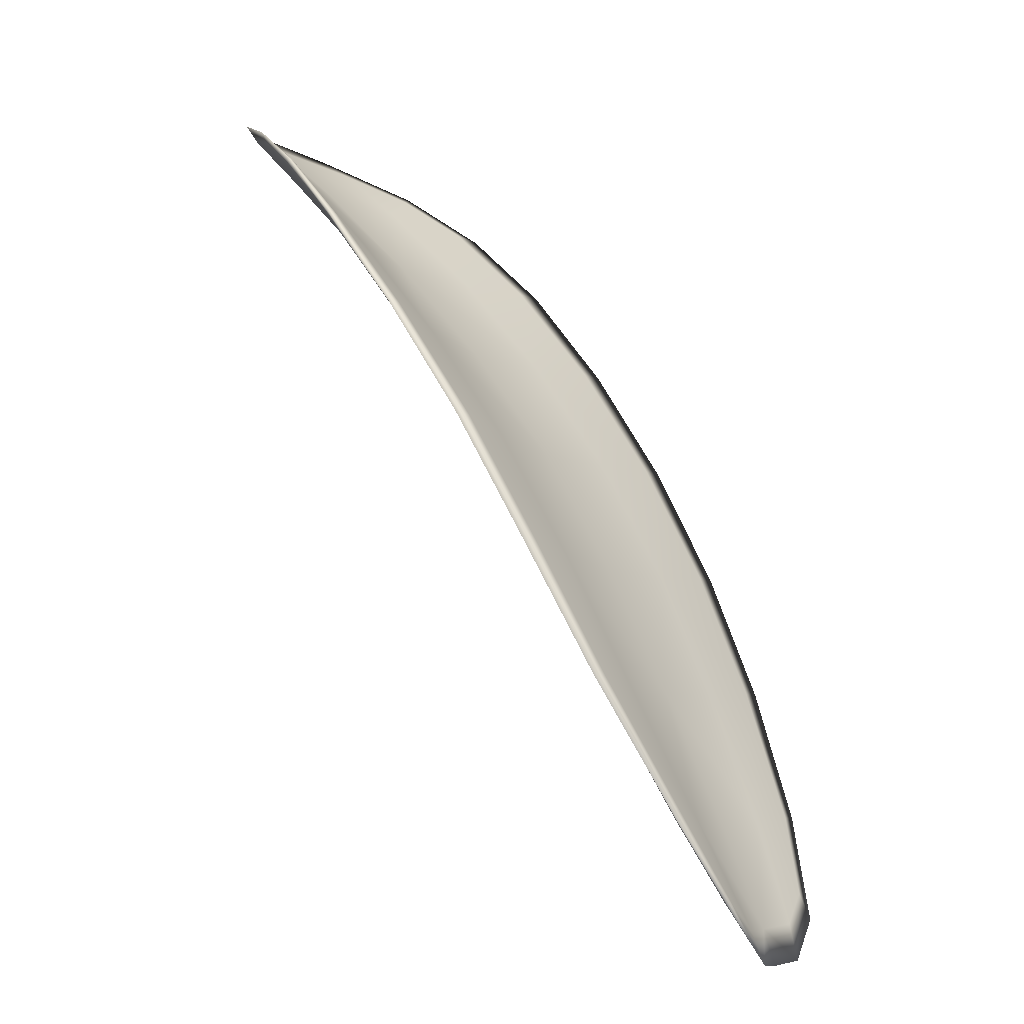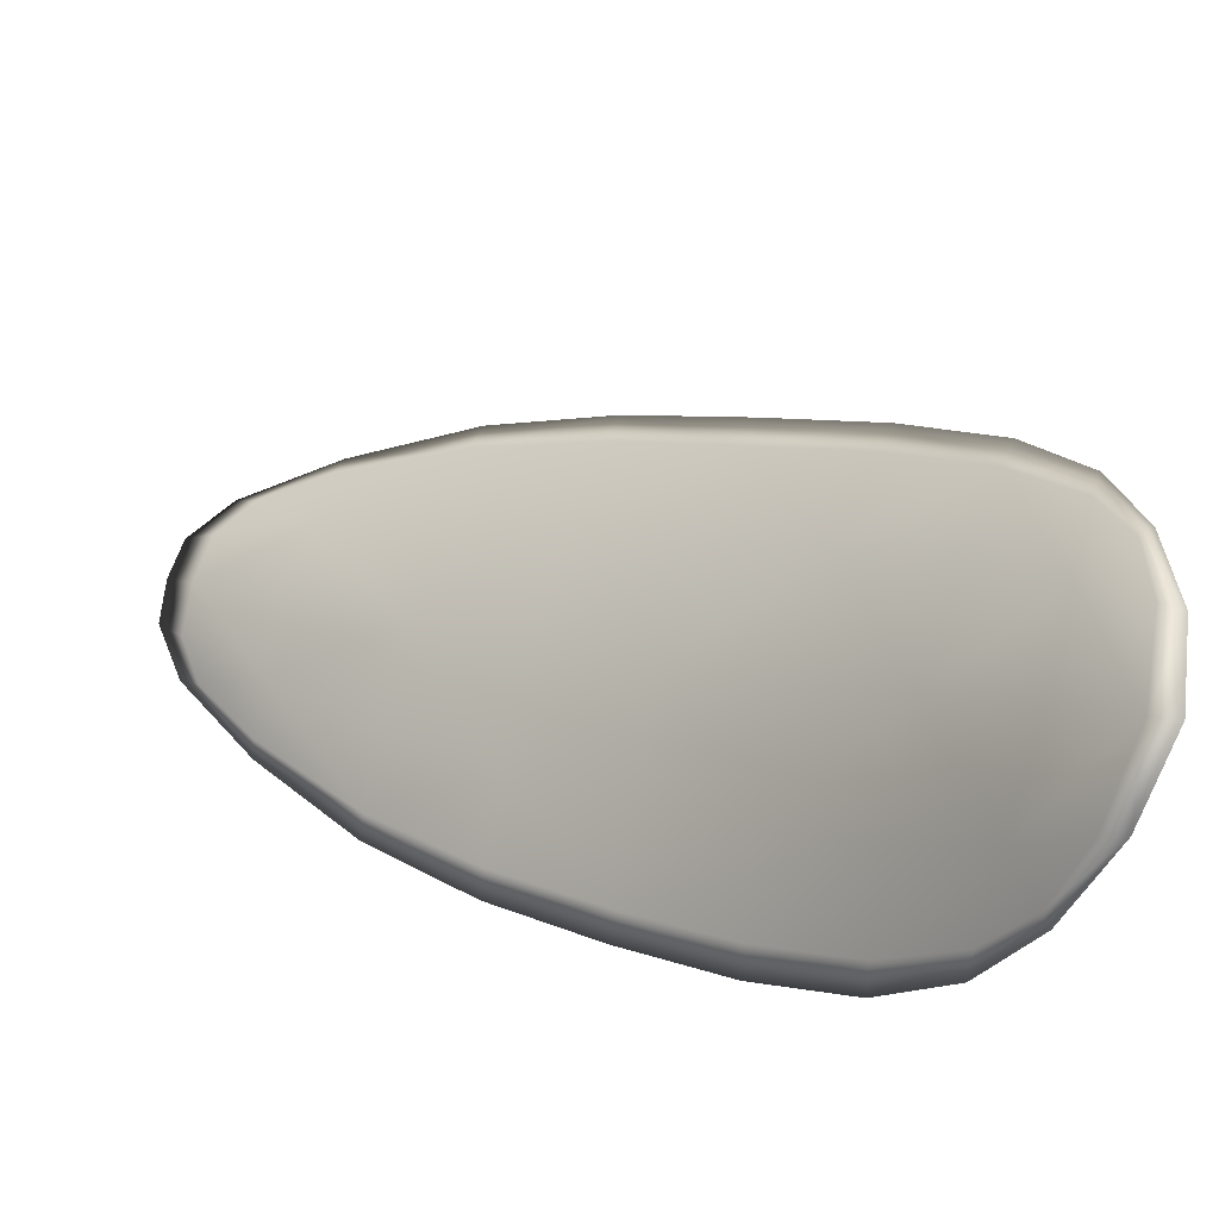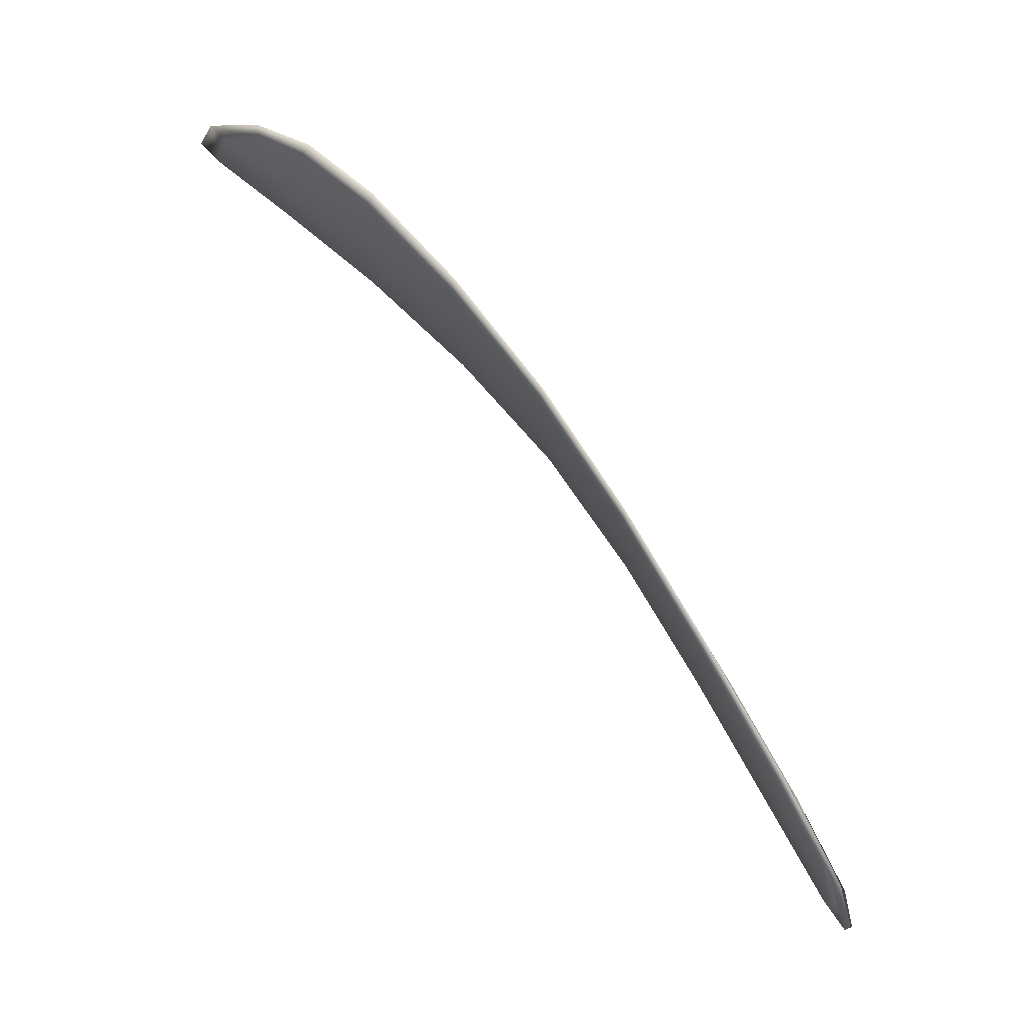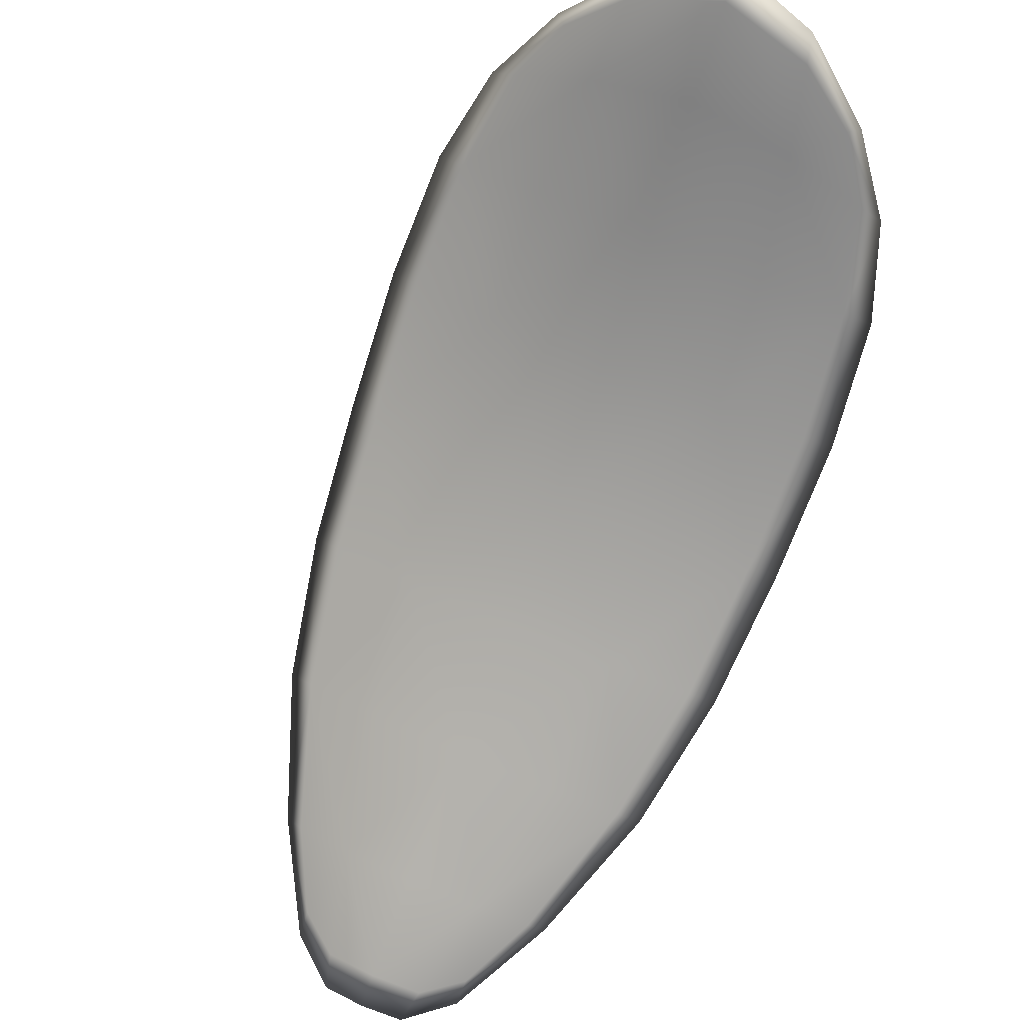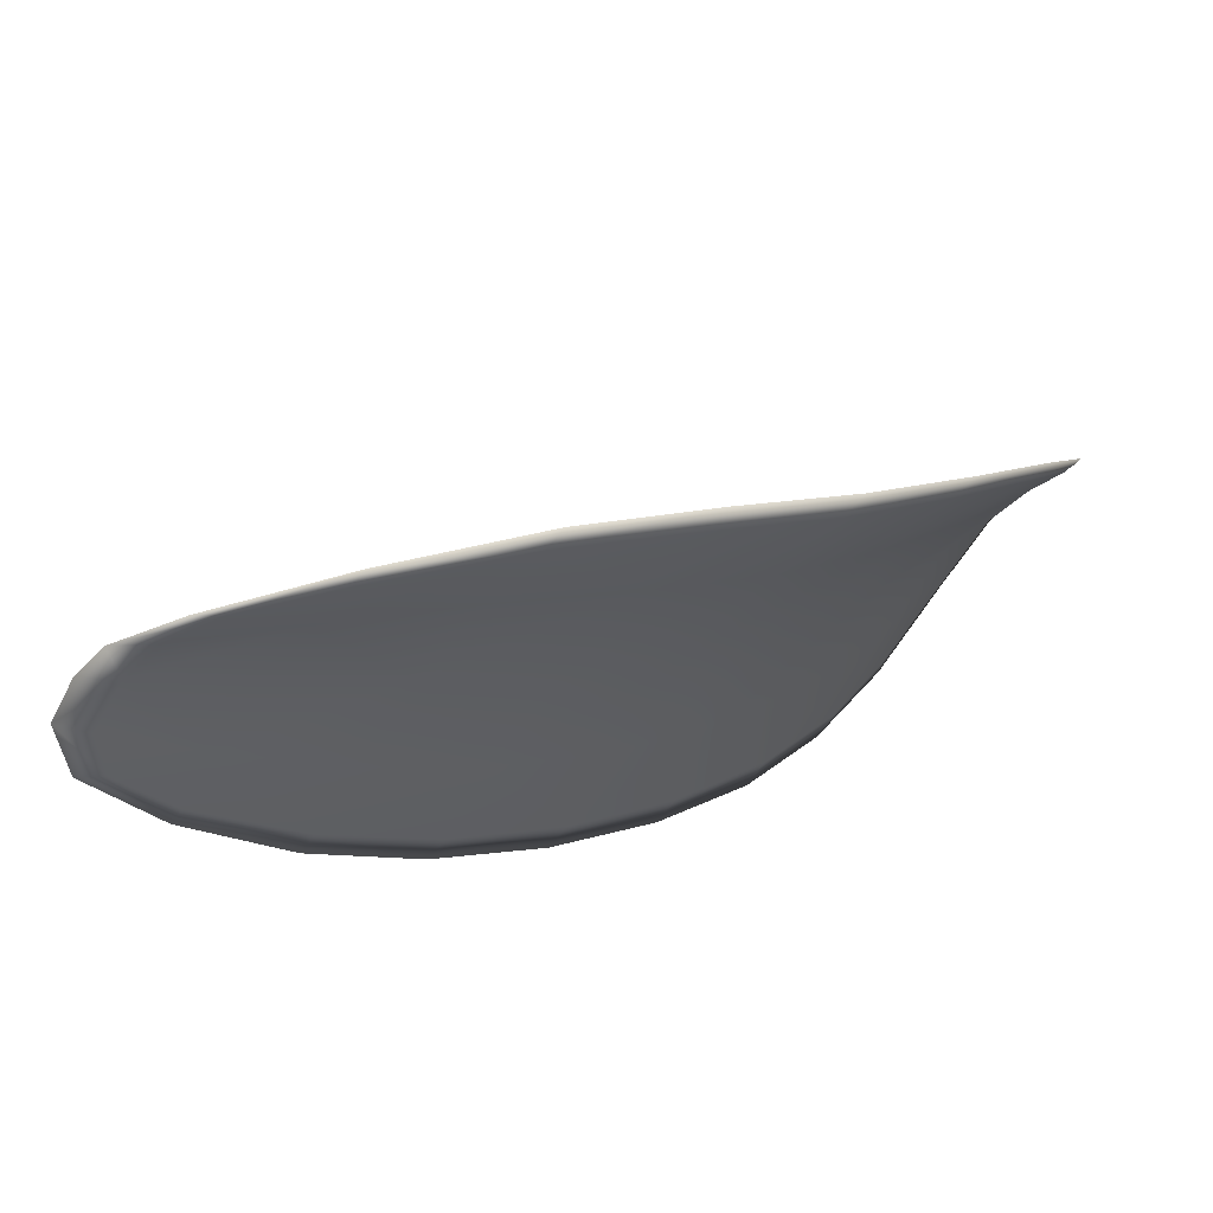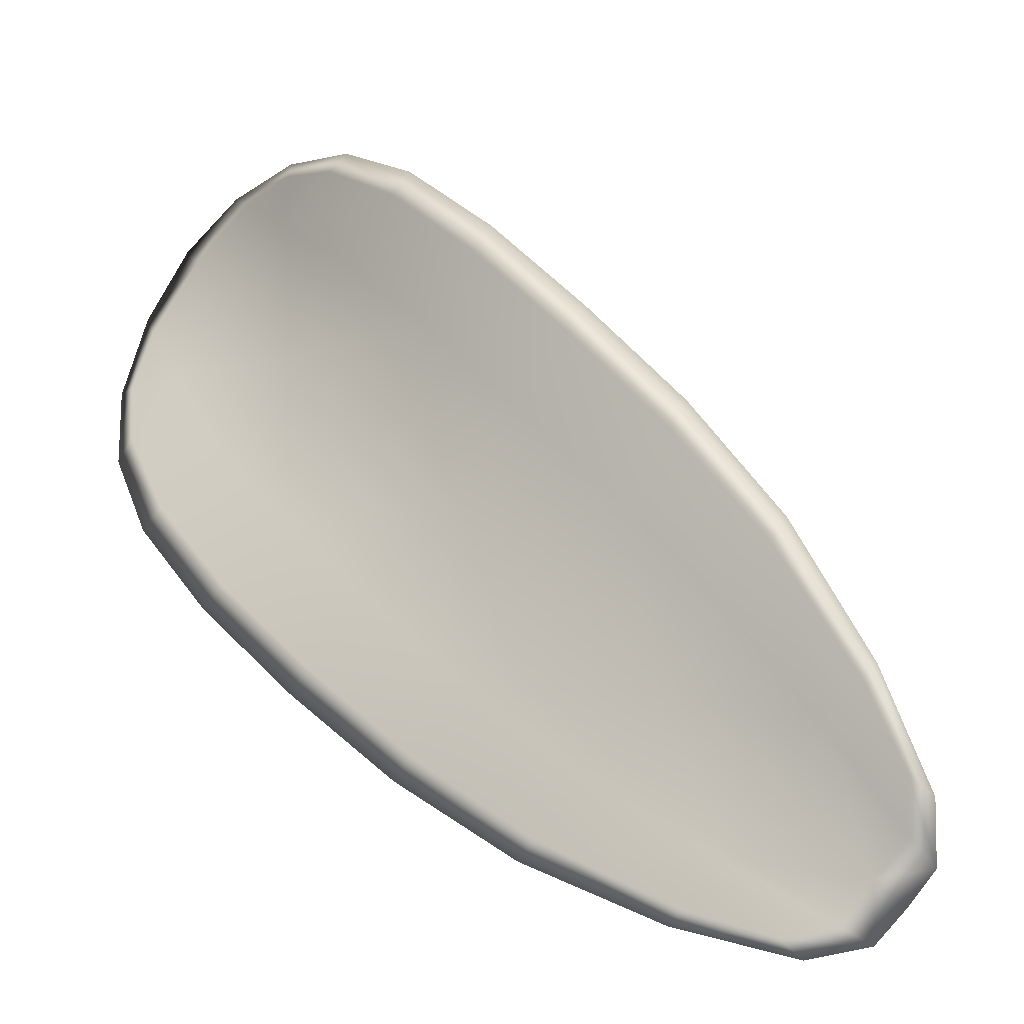
<metadata>
{"format":"obj","ext":"obj","renderer":"f3d","projection":"perspective","resolution":1024,"background":"white","views":[{"elev":5.4,"azim":121.6,"up":"+Y"},{"elev":78.5,"azim":117.5,"up":"+Z"},{"elev":0.5,"azim":102.0,"up":"+Y"},{"elev":66.2,"azim":34.9,"up":"+Z"},{"elev":-50.3,"azim":69.6,"up":"+Z"},{"elev":-79.1,"azim":-115.4,"up":"+Z"}]}
</metadata>
<code>
v -2.362 0.7978 -1.152
v -2.36 0.7983 -1.152
v -2.36 0.7963 -1.154
v -2.362 0.7959 -1.154
v -2.364 0.7957 -1.155
v -2.364 0.7974 -1.153
v -2.363 0.7983 -1.152
v -2.362 0.799 -1.151
v -2.36 0.7996 -1.15
v -2.358 0.7987 -1.152
v -2.356 0.799 -1.153
v -2.355 0.7976 -1.155
v -2.357 0.797 -1.155
v -2.358 0.7998 -1.151
v -2.357 0.7996 -1.152
v -2.356 0.7897 -1.161
v -2.354 0.7902 -1.162
v -2.354 0.7873 -1.163
v -2.356 0.7868 -1.163
v -2.358 0.7862 -1.163
v -2.358 0.789 -1.161
v -2.359 0.7917 -1.159
v -2.356 0.7924 -1.159
v -2.354 0.7929 -1.16
v -2.361 0.7886 -1.161
v -2.36 0.7859 -1.163
v -2.362 0.7856 -1.163
v -2.363 0.7883 -1.161
v -2.364 0.791 -1.159
v -2.362 0.7913 -1.159
v -2.362 0.7937 -1.157
v -2.359 0.7941 -1.157
v -2.364 0.7935 -1.157
v -2.357 0.7948 -1.157
v -2.355 0.7955 -1.157
v -2.356 0.7838 -1.165
v -2.355 0.7842 -1.165
v -2.355 0.7824 -1.166
v -2.356 0.7815 -1.166
v -2.357 0.7812 -1.166
v -2.357 0.7834 -1.165
v -2.359 0.7831 -1.165
v -2.358 0.781 -1.166
v -2.359 0.7815 -1.166
v -2.36 0.783 -1.165
v -2.362 0.7976 -1.152
v -2.36 0.7981 -1.152
v -2.36 0.7995 -1.15
v -2.362 0.7989 -1.15
v -2.363 0.7982 -1.152
v -2.364 0.7972 -1.153
v -2.364 0.7956 -1.155
v -2.362 0.7957 -1.154
v -2.36 0.7961 -1.154
v -2.358 0.7985 -1.152
v -2.356 0.7989 -1.153
v -2.357 0.7995 -1.152
v -2.358 0.7997 -1.151
v -2.357 0.7968 -1.155
v -2.355 0.7975 -1.155
v -2.356 0.7895 -1.161
v -2.354 0.7901 -1.161
v -2.354 0.7928 -1.159
v -2.356 0.7922 -1.159
v -2.359 0.7915 -1.159
v -2.358 0.7889 -1.161
v -2.358 0.7861 -1.163
v -2.356 0.7867 -1.163
v -2.354 0.7872 -1.163
v -2.361 0.7885 -1.161
v -2.362 0.7911 -1.159
v -2.364 0.7909 -1.159
v -2.363 0.7882 -1.161
v -2.362 0.7855 -1.163
v -2.36 0.7857 -1.163
v -2.362 0.7936 -1.157
v -2.359 0.794 -1.157
v -2.364 0.7934 -1.157
v -2.357 0.7947 -1.157
v -2.355 0.7954 -1.157
v -2.356 0.7837 -1.165
v -2.355 0.7841 -1.165
v -2.357 0.7832 -1.164
v -2.357 0.7811 -1.166
v -2.356 0.7814 -1.166
v -2.355 0.7823 -1.166
v -2.359 0.783 -1.165
v -2.36 0.7829 -1.165
v -2.359 0.7814 -1.166
v -2.358 0.7809 -1.166
v -2.354 0.7843 -1.165
v -2.355 0.7818 -1.166
v -2.354 0.7874 -1.163
v -2.355 0.7823 -1.166
v -2.358 0.7803 -1.166
v -2.359 0.7809 -1.166
v -2.357 0.7804 -1.166
v -2.359 0.7814 -1.166
v -2.365 0.7972 -1.153
v -2.364 0.7984 -1.152
v -2.365 0.7956 -1.155
v -2.363 0.7982 -1.152
v -2.358 0.8001 -1.15
v -2.357 0.7998 -1.152
v -2.36 0.8 -1.149
v -2.357 0.7995 -1.152
v -2.356 0.7991 -1.154
v -2.355 0.7977 -1.155
v -2.356 0.7807 -1.166
v -2.361 0.7829 -1.165
v -2.363 0.7855 -1.163
v -2.362 0.7994 -1.15
v -2.365 0.7934 -1.157
v -2.364 0.7909 -1.159
v -2.354 0.7956 -1.158
v -2.354 0.7931 -1.16
v -2.353 0.7903 -1.162
v -2.364 0.7882 -1.161
f 1 2 3
f 1 3 4
f 1 4 5
f 1 5 6
f 1 6 7
f 1 7 8
f 1 8 9
f 1 9 2
f 10 11 12
f 10 12 13
f 10 13 3
f 10 3 2
f 10 2 9
f 10 9 14
f 10 14 15
f 10 15 11
f 16 17 18
f 16 18 19
f 16 19 20
f 16 20 21
f 16 21 22
f 16 22 23
f 16 23 24
f 16 24 17
f 25 21 20
f 25 20 26
f 25 26 27
f 25 27 28
f 25 28 29
f 25 29 30
f 25 30 22
f 25 22 21
f 31 32 22
f 31 22 30
f 31 30 29
f 31 29 33
f 31 33 5
f 31 5 4
f 31 4 3
f 31 3 32
f 34 35 24
f 34 24 23
f 34 23 22
f 34 22 32
f 34 32 3
f 34 3 13
f 34 13 12
f 34 12 35
f 36 37 38
f 36 38 39
f 36 39 40
f 36 40 41
f 36 41 20
f 36 20 19
f 36 19 18
f 36 18 37
f 42 41 40
f 42 40 43
f 42 43 44
f 42 44 45
f 42 45 27
f 42 27 26
f 42 26 20
f 42 20 41
f 46 47 48
f 46 48 49
f 46 49 50
f 46 50 51
f 46 51 52
f 46 52 53
f 46 53 54
f 46 54 47
f 55 56 57
f 55 57 58
f 55 58 48
f 55 48 47
f 55 47 54
f 55 54 59
f 55 59 60
f 55 60 56
f 61 62 63
f 61 63 64
f 61 64 65
f 61 65 66
f 61 66 67
f 61 67 68
f 61 68 69
f 61 69 62
f 70 66 65
f 70 65 71
f 70 71 72
f 70 72 73
f 70 73 74
f 70 74 75
f 70 75 67
f 70 67 66
f 76 77 54
f 76 54 53
f 76 53 52
f 76 52 78
f 76 78 72
f 76 72 71
f 76 71 65
f 76 65 77
f 79 80 60
f 79 60 59
f 79 59 54
f 79 54 77
f 79 77 65
f 79 65 64
f 79 64 63
f 79 63 80
f 81 82 69
f 81 69 68
f 81 68 67
f 81 67 83
f 81 83 84
f 81 84 85
f 81 85 86
f 81 86 82
f 87 83 67
f 87 67 75
f 87 75 74
f 87 74 88
f 87 88 89
f 87 89 90
f 87 90 84
f 87 84 83
f 91 92 38
f 91 38 37
f 91 37 18
f 91 18 93
f 91 93 69
f 91 69 82
f 91 82 94
f 91 94 92
f 95 96 44
f 95 44 43
f 95 43 40
f 95 40 97
f 95 97 84
f 95 84 90
f 95 90 98
f 95 98 96
f 99 100 7
f 99 7 6
f 99 6 5
f 99 5 101
f 99 101 52
f 99 52 51
f 99 51 102
f 99 102 100
f 103 104 15
f 103 15 14
f 103 14 9
f 103 9 105
f 103 105 48
f 103 48 58
f 103 58 106
f 103 106 104
f 107 108 12
f 107 12 11
f 107 11 15
f 107 15 104
f 107 104 106
f 107 106 56
f 107 56 60
f 107 60 108
f 109 97 40
f 109 40 39
f 109 39 38
f 109 38 92
f 109 92 94
f 109 94 85
f 109 85 84
f 109 84 97
f 110 111 27
f 110 27 45
f 110 45 44
f 110 44 96
f 110 96 98
f 110 98 88
f 110 88 74
f 110 74 111
f 112 105 9
f 112 9 8
f 112 8 7
f 112 7 100
f 112 100 102
f 112 102 49
f 112 49 48
f 112 48 105
f 113 101 5
f 113 5 33
f 113 33 29
f 113 29 114
f 113 114 72
f 113 72 78
f 113 78 52
f 113 52 101
f 115 116 24
f 115 24 35
f 115 35 12
f 115 12 108
f 115 108 60
f 115 60 80
f 115 80 63
f 115 63 116
f 117 93 18
f 117 18 17
f 117 17 24
f 117 24 116
f 117 116 63
f 117 63 62
f 117 62 69
f 117 69 93
f 118 114 29
f 118 29 28
f 118 28 27
f 118 27 111
f 118 111 74
f 118 74 73
f 118 73 72
f 118 72 114

</code>
